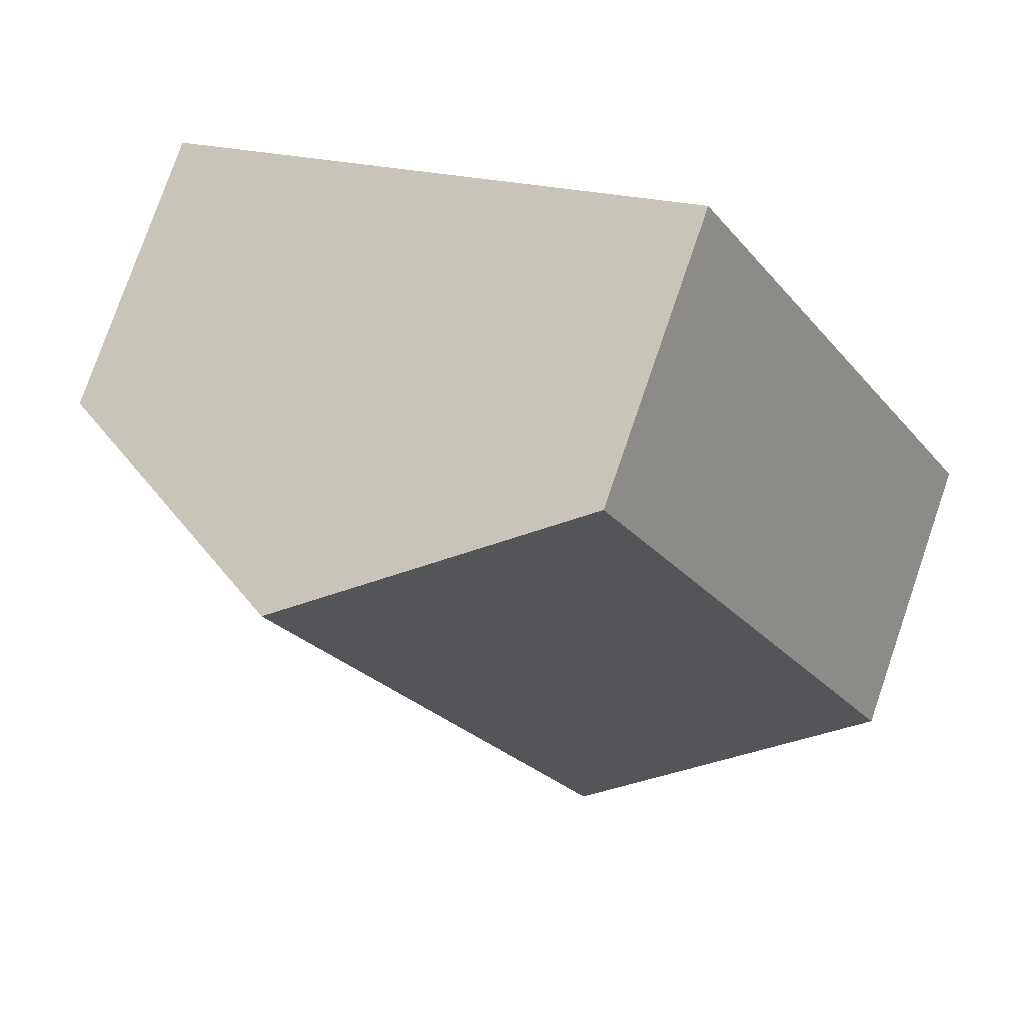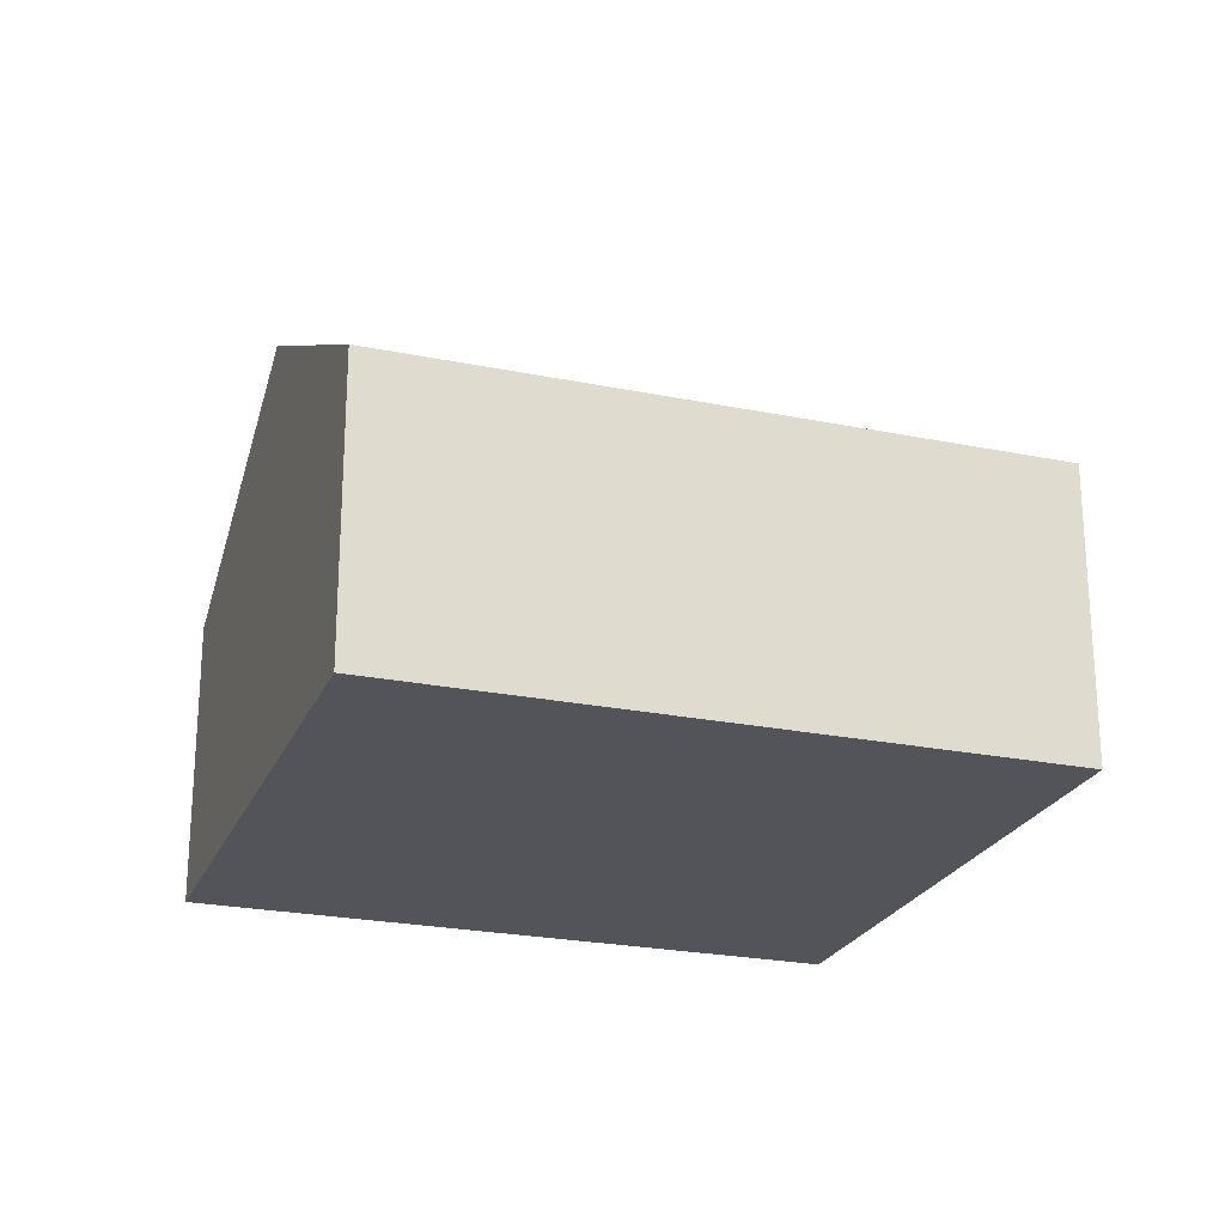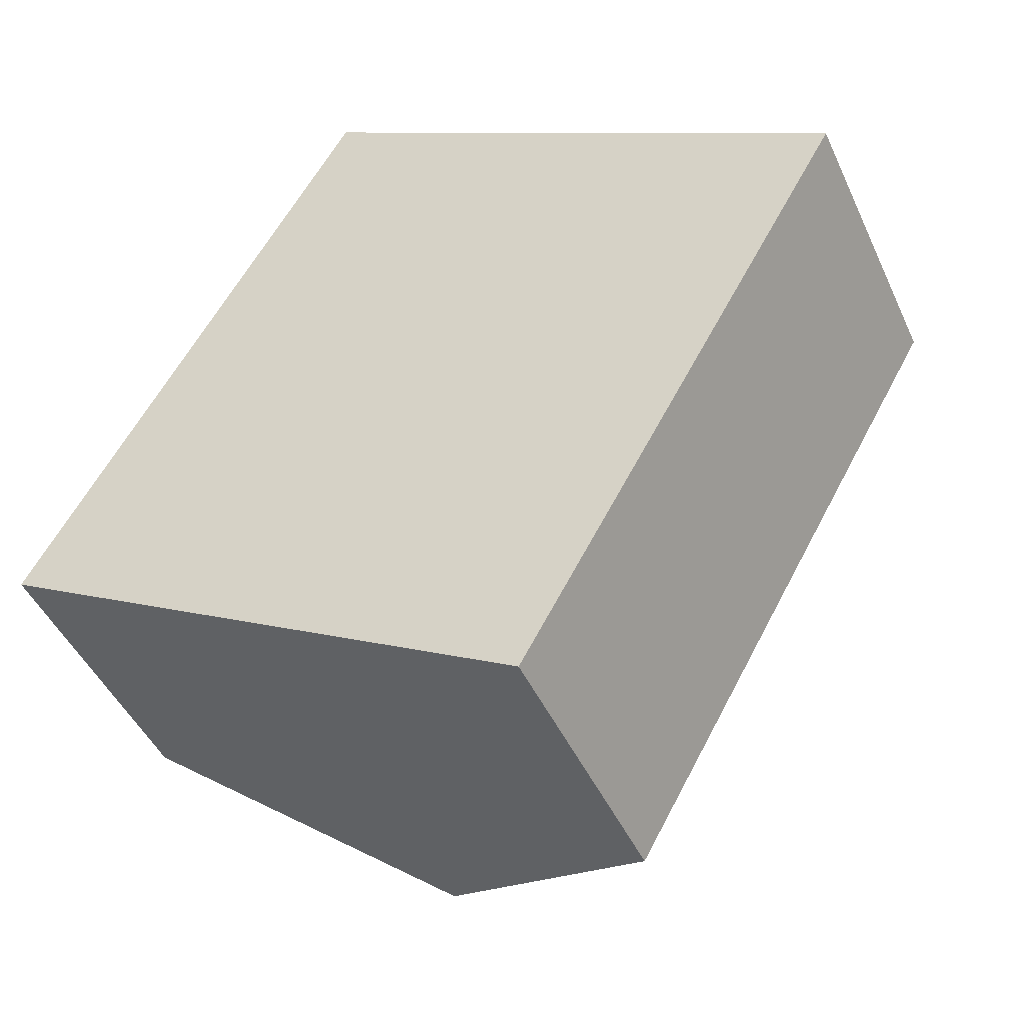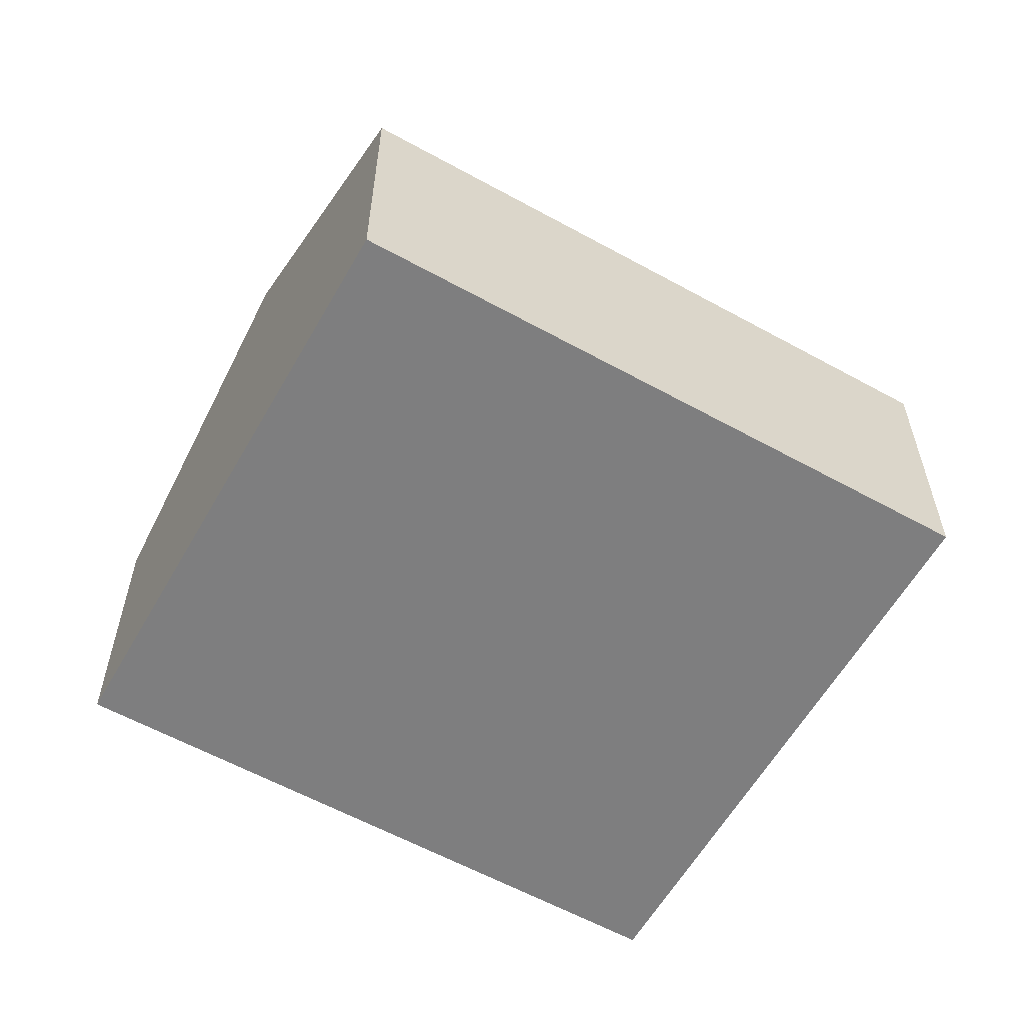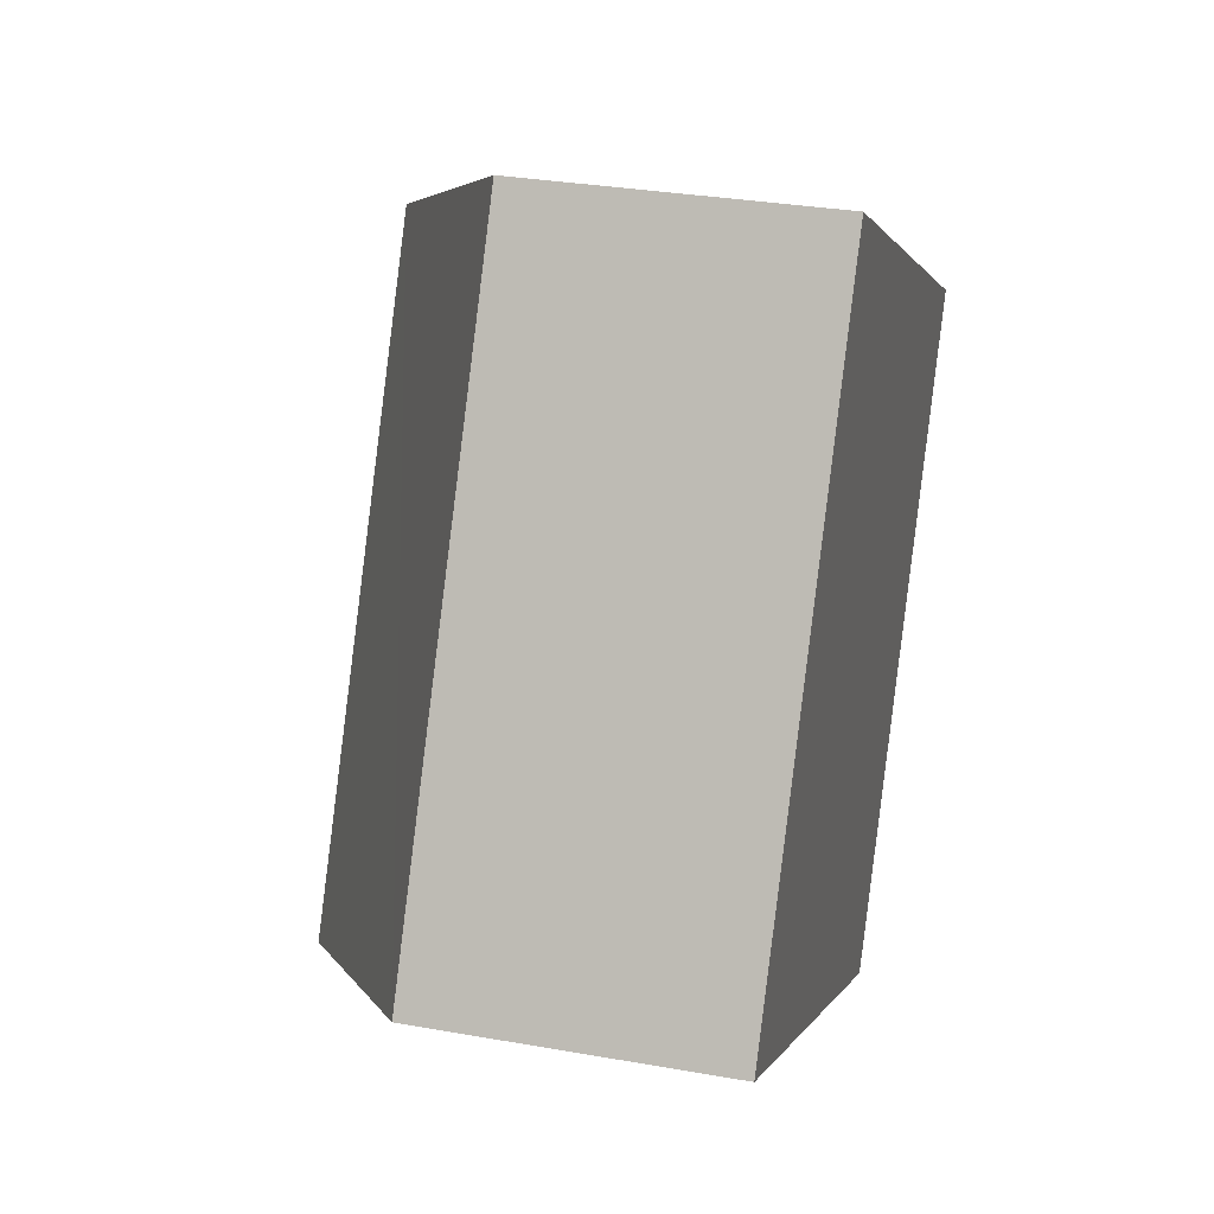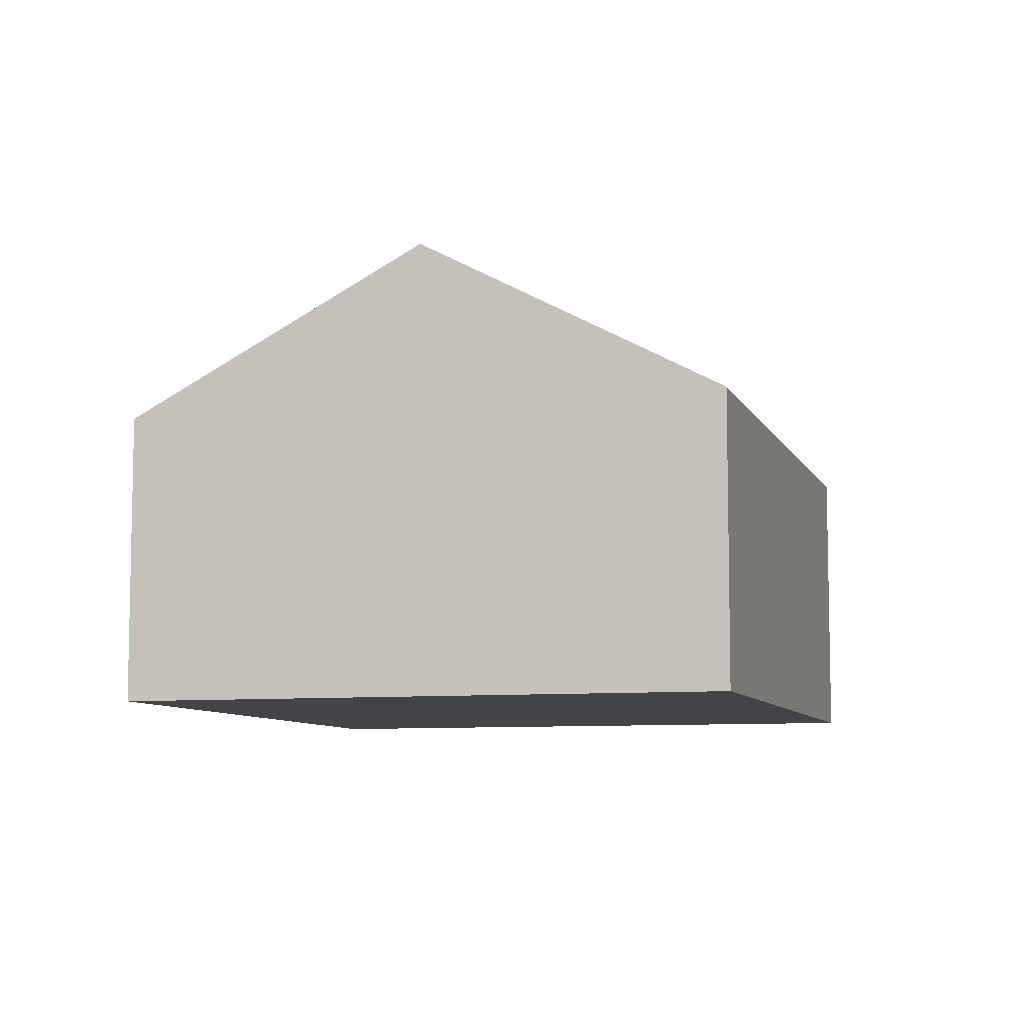
<metadata>
{"format":"obj","ext":"obj","renderer":"f3d","projection":"perspective","resolution":1024,"background":"white","views":[{"elev":77.7,"azim":-161.0,"up":"+Z"},{"elev":-23.7,"azim":-79.4,"up":"+Y"},{"elev":-45.7,"azim":23.6,"up":"+Z"},{"elev":-59.4,"azim":-90.1,"up":"+Y"},{"elev":30.9,"azim":-75.7,"up":"+Z"},{"elev":-8.0,"azim":45.5,"up":"+Y"}]}
</metadata>
<code>
v  4.512 2.435 -2.549
v  5.006 3.799 3.593
v  7.262 2.435 2.319
v  2.256 3.799 -1.275
v  0 2.435 1.491e-16
v  2.749 2.435 4.868
v  0 0 0
v  2.256 7.807e-17 -1.275
v  4.512 1.561e-16 -2.549
v  2.749 -2.981e-16 4.868
v  5.006 -2.2e-16 3.593
v  7.262 -1.42e-16 2.319
g defaultobject
f 1 2 3
f 2 1 4
f 5 2 4
f 2 5 6
f 4 7 5
f 7 4 1
f 7 1 8
f 8 1 9
f 7 6 5
f 6 7 10
f 10 2 6
f 2 10 3
f 3 10 11
f 3 11 12
f 12 1 3
f 1 12 9
f 8 10 7
f 10 8 9
f 10 9 11
f 11 9 12

</code>
